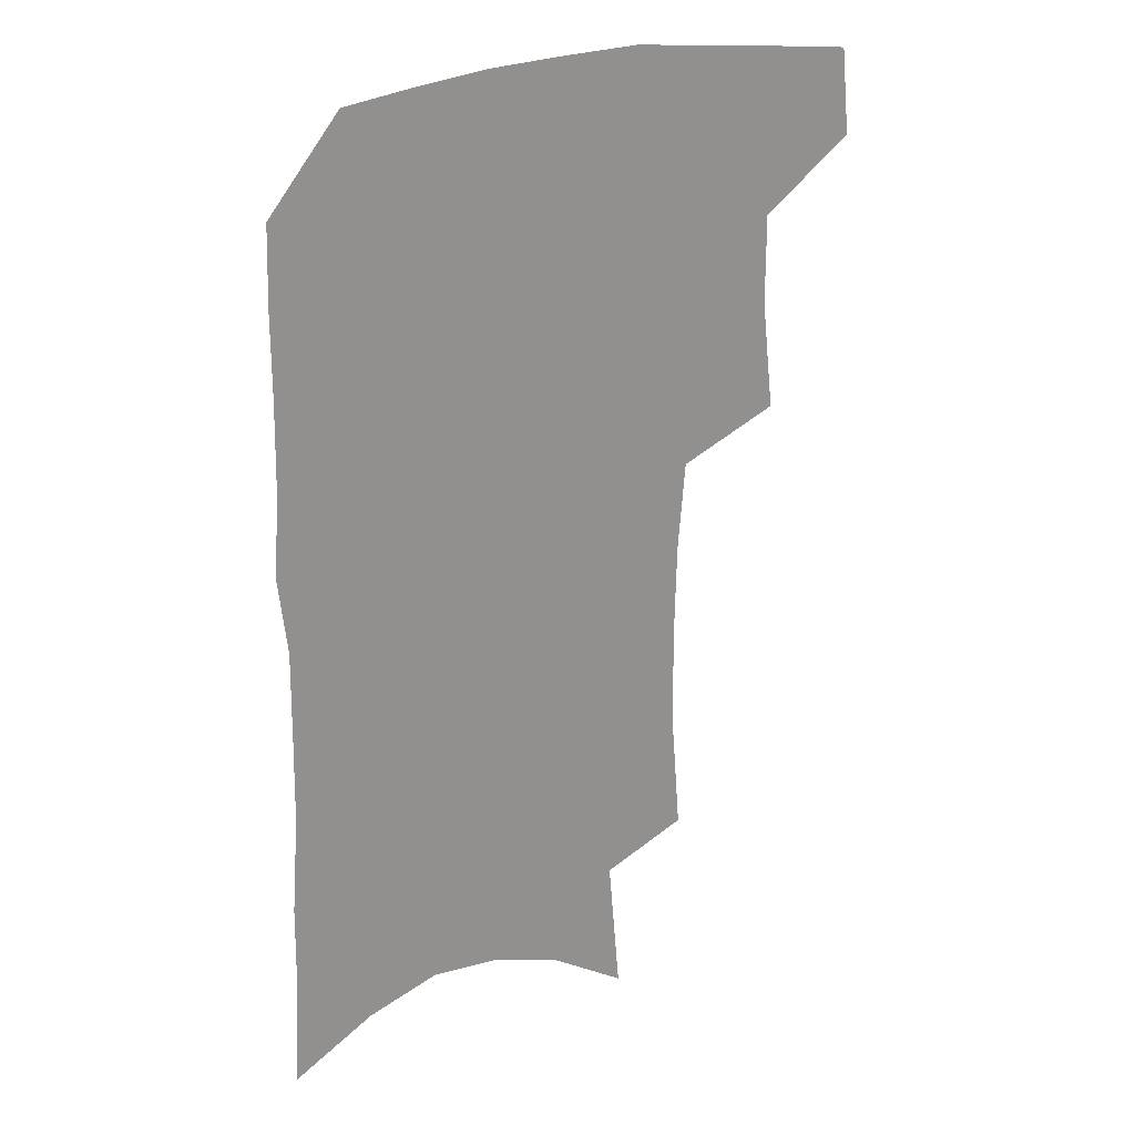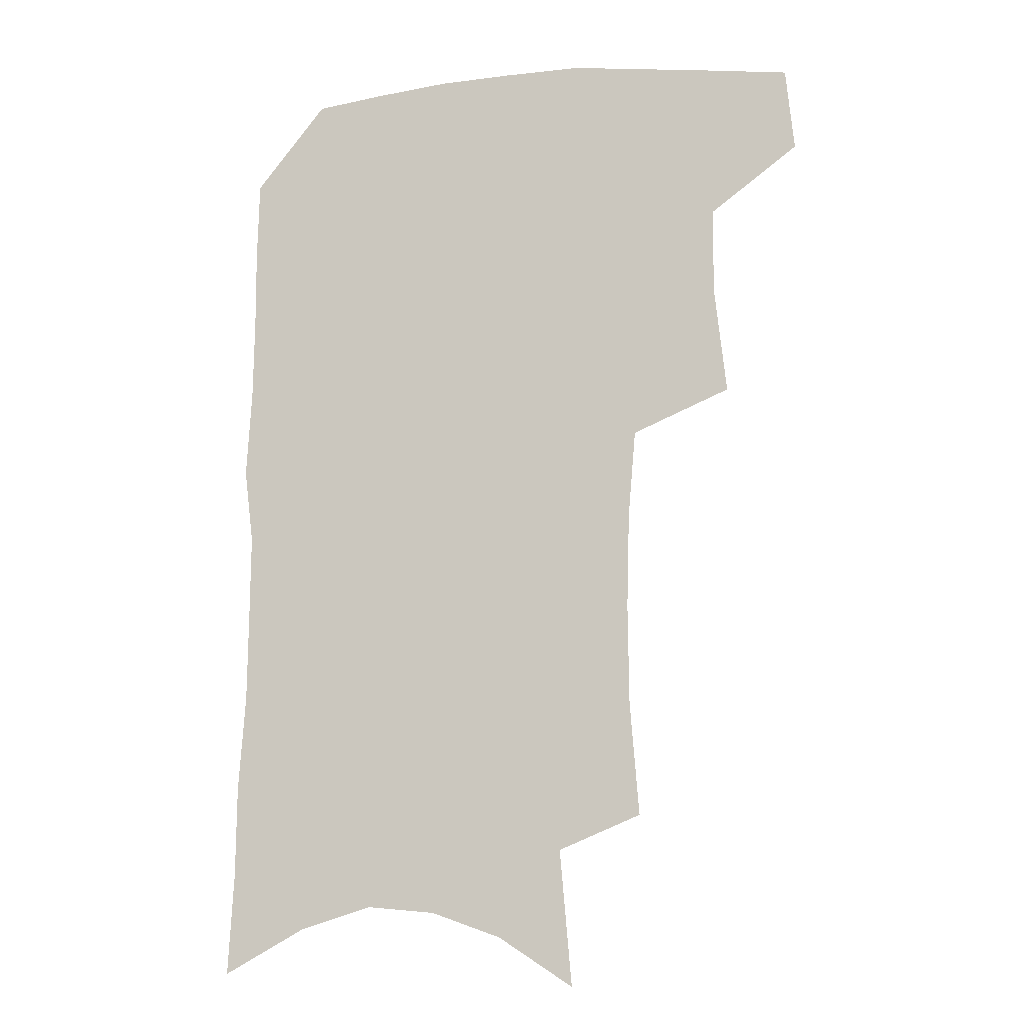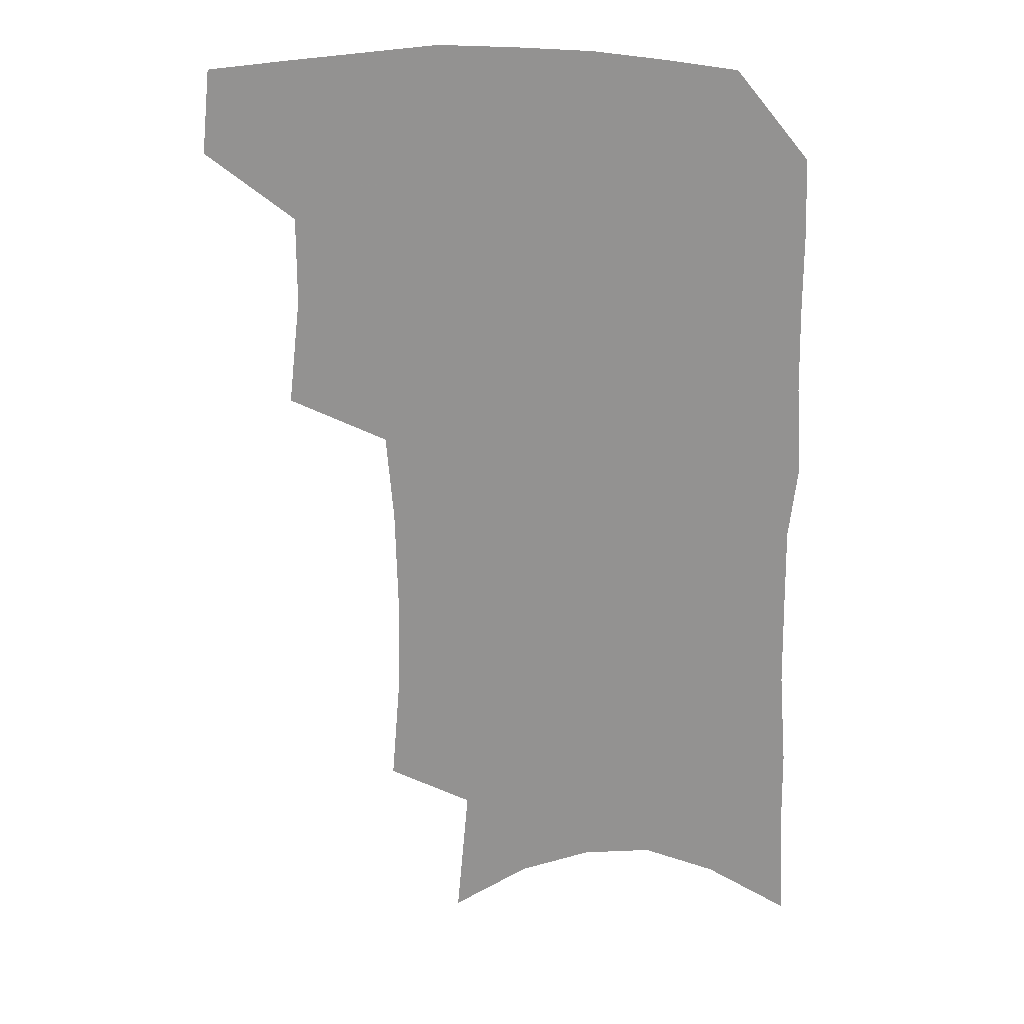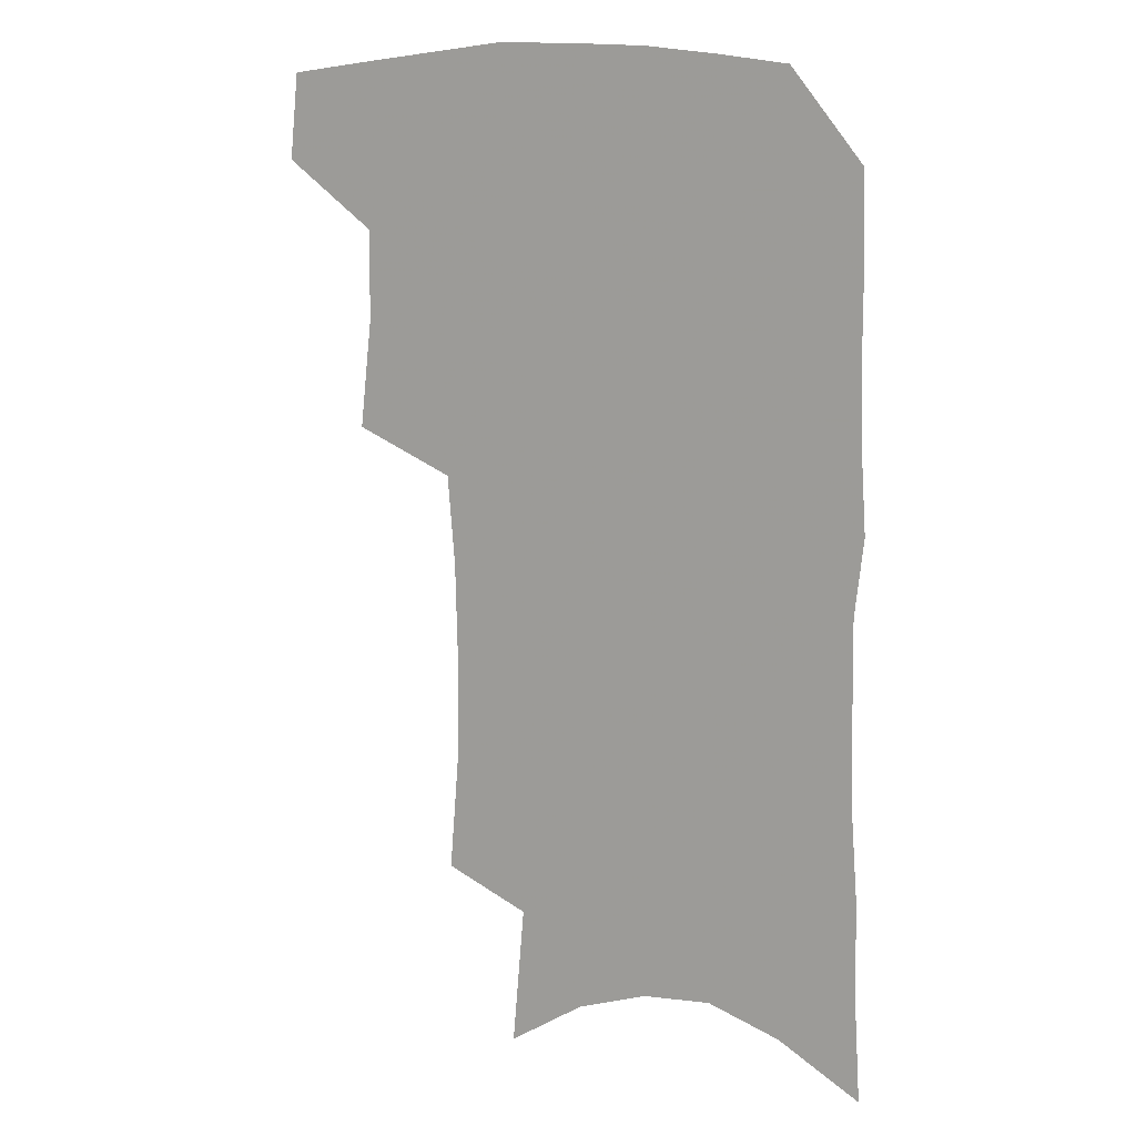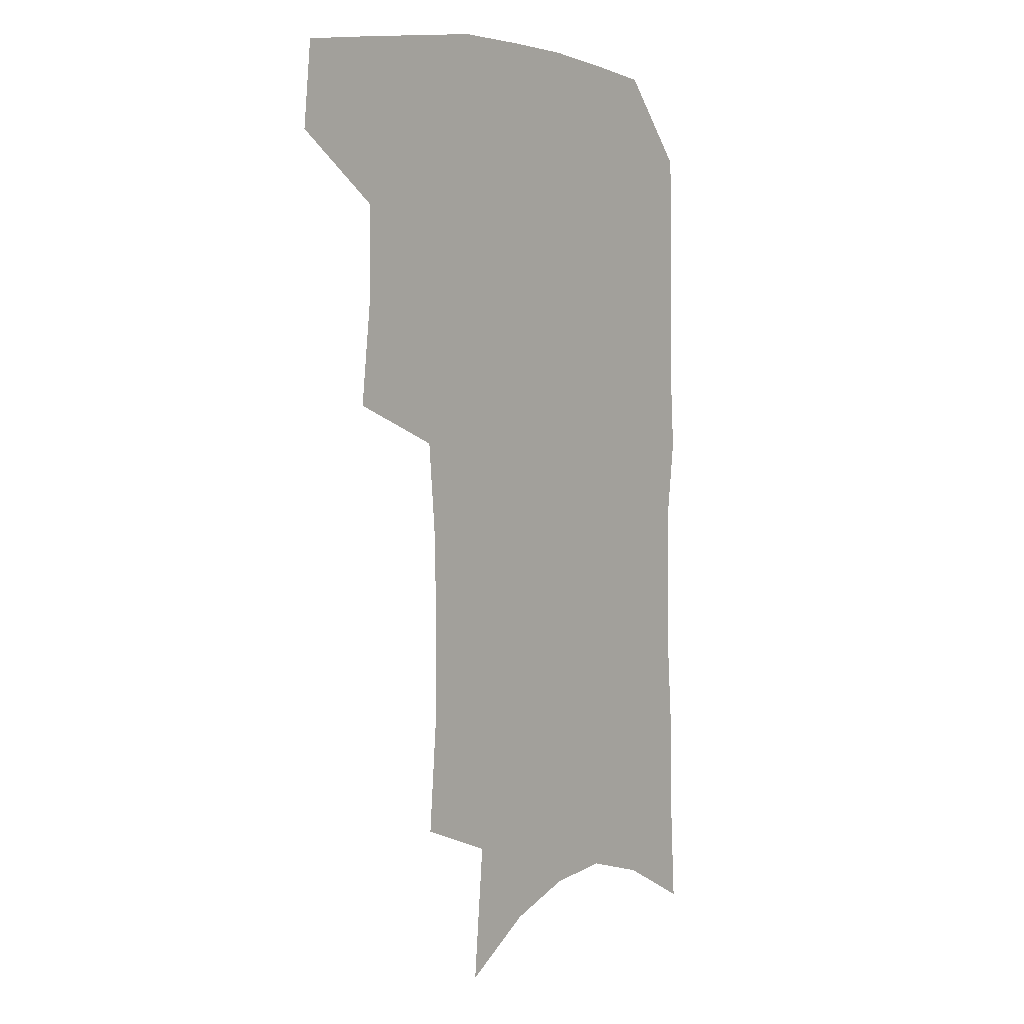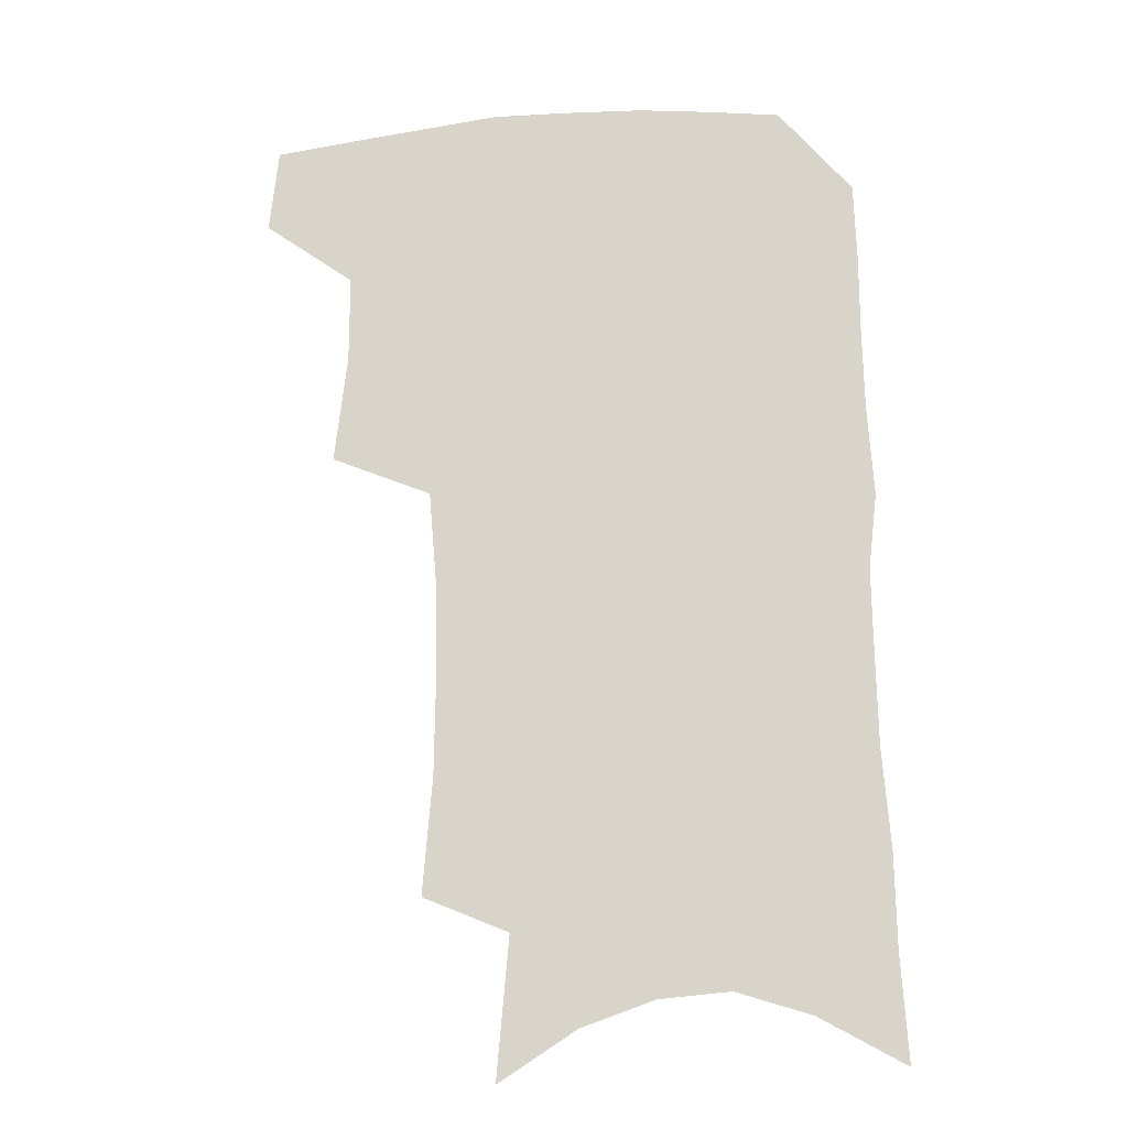
<metadata>
{"format":"obj","ext":"obj","renderer":"f3d","projection":"perspective","resolution":1024,"background":"white","views":[{"elev":24.5,"azim":149.5,"up":"+Y"},{"elev":-10.4,"azim":-166.7,"up":"+Y"},{"elev":23.0,"azim":3.4,"up":"+Y"},{"elev":11.5,"azim":28.0,"up":"+Y"},{"elev":5.4,"azim":-51.2,"up":"+Y"},{"elev":-18.6,"azim":8.1,"up":"+Y"}]}
</metadata>
<code>
v 486.3 470.3 0
v 489.5 501.5 0
v 515 373.3 0
v 519.5 413.5 0
v 519.5 445.8 0
v 521.7 477.4 0
v 518.5 505.1 0
v 551.4 209.2 0
v 554.8 251.9 0
v 555.3 289.3 0
v 554.4 325.1 0
v 551.6 357.8 0
v 550.6 391.8 0
v 550.7 423.5 0
v 551 453.1 0
v 550.1 480.4 0
v 546.7 508.3 0
v 578 145.1 0
v 582.5 196.2 0
v 584.5 238.9 0
v 583.4 272.7 0
v 583.2 309 0
v 581.7 340.9 0
v 579 368.8 0
v 579 401.1 0
v 579.2 430.2 0
v 579.1 457 0
v 577.7 482.5 0
v 574.3 511.4 0
v 606.3 163.3 0
v 609.5 214.8 0
v 608.7 248.8 0
v 607.5 281.6 0
v 606.7 315.2 0
v 605.5 346.5 0
v 604.4 375.2 0
v 603.8 403.4 0
v 604.1 432 0
v 604.3 458.2 0
v 604 483.5 0
v 603 510.9 0
v 632.7 172.5 0
v 632.8 216.8 0
v 631.9 253.2 0
v 630.7 286.1 0
v 629.8 315.6 0
v 628.7 346.4 0
v 628.3 377.5 0
v 628.2 405.6 0
v 628.4 433.1 0
v 629.1 458.5 0
v 630.1 483 0
v 630.4 509.8 0
v 658.3 174.7 0
v 656.4 216.1 0
v 656.1 248 0
v 654.4 281.7 0
v 652.6 317.6 0
v 651.7 348 0
v 652.4 374.6 0
v 652.4 403 0
v 652.1 431.8 0
v 653.1 457.2 0
v 655 481.7 0
v 657.5 506.9 0
v 685.4 166.1 0
v 682.4 206.4 0
v 681.2 240.9 0
v 678.3 277.7 0
v 678.7 307.7 0
v 677.4 339.4 0
v 677.1 369.1 0
v 678 397 0
v 679.4 424.2 0
v 679.5 452 0
v 679.4 479.5 0
v 683 503.5 0
v 691 541 0
v 716.1 148.8 0
v 713.9 187.1 0
v 713.4 220.8 0
v 710.8 257.2 0
v 710.2 289.5 0
v 709.9 321.4 0
v 713.1 349.3 0
v 711.1 381.7 0
v 710.5 412.3 0
v 710.5 441.6 0
v 709.6 471 0
f 5 6 1
f 1 6 2
f 6 7 2
f 12 13 3
f 3 13 4
f 13 14 4
f 4 14 5
f 14 15 5
f 5 15 6
f 15 16 6
f 6 16 7
f 16 17 7
f 19 20 8
f 8 20 9
f 20 21 9
f 9 21 10
f 21 22 10
f 10 22 11
f 22 23 11
f 11 23 12
f 23 24 12
f 12 24 13
f 24 25 13
f 13 25 14
f 25 26 14
f 14 26 15
f 26 27 15
f 15 27 16
f 27 28 16
f 16 28 17
f 28 29 17
f 18 30 19
f 30 31 19
f 19 31 20
f 31 32 20
f 20 32 21
f 32 33 21
f 21 33 22
f 33 34 22
f 22 34 23
f 34 35 23
f 23 35 24
f 35 36 24
f 24 36 25
f 36 37 25
f 25 37 26
f 37 38 26
f 26 38 27
f 38 39 27
f 27 39 28
f 39 40 28
f 28 40 29
f 40 41 29
f 30 42 31
f 42 43 31
f 31 43 32
f 43 44 32
f 32 44 33
f 44 45 33
f 33 45 34
f 45 46 34
f 34 46 35
f 46 47 35
f 35 47 36
f 47 48 36
f 36 48 37
f 48 49 37
f 37 49 38
f 49 50 38
f 38 50 39
f 50 51 39
f 39 51 40
f 51 52 40
f 40 52 41
f 52 53 41
f 42 54 43
f 54 55 43
f 43 55 44
f 55 56 44
f 44 56 45
f 56 57 45
f 45 57 46
f 57 58 46
f 46 58 47
f 58 59 47
f 47 59 48
f 59 60 48
f 48 60 49
f 60 61 49
f 49 61 50
f 61 62 50
f 50 62 51
f 62 63 51
f 51 63 52
f 63 64 52
f 52 64 53
f 64 65 53
f 54 66 55
f 66 67 55
f 55 67 56
f 67 68 56
f 56 68 57
f 68 69 57
f 57 69 58
f 69 70 58
f 58 70 59
f 70 71 59
f 59 71 60
f 71 72 60
f 60 72 61
f 72 73 61
f 61 73 62
f 73 74 62
f 62 74 63
f 74 75 63
f 63 75 64
f 75 76 64
f 64 76 65
f 76 77 65
f 66 79 67
f 79 80 67
f 67 80 68
f 80 81 68
f 68 81 69
f 81 82 69
f 69 82 70
f 82 83 70
f 70 83 71
f 83 84 71
f 71 84 72
f 84 85 72
f 72 85 73
f 85 86 73
f 73 86 74
f 86 87 74
f 74 87 75
f 87 88 75
f 75 88 76
f 88 89 76
f 76 89 77

</code>
